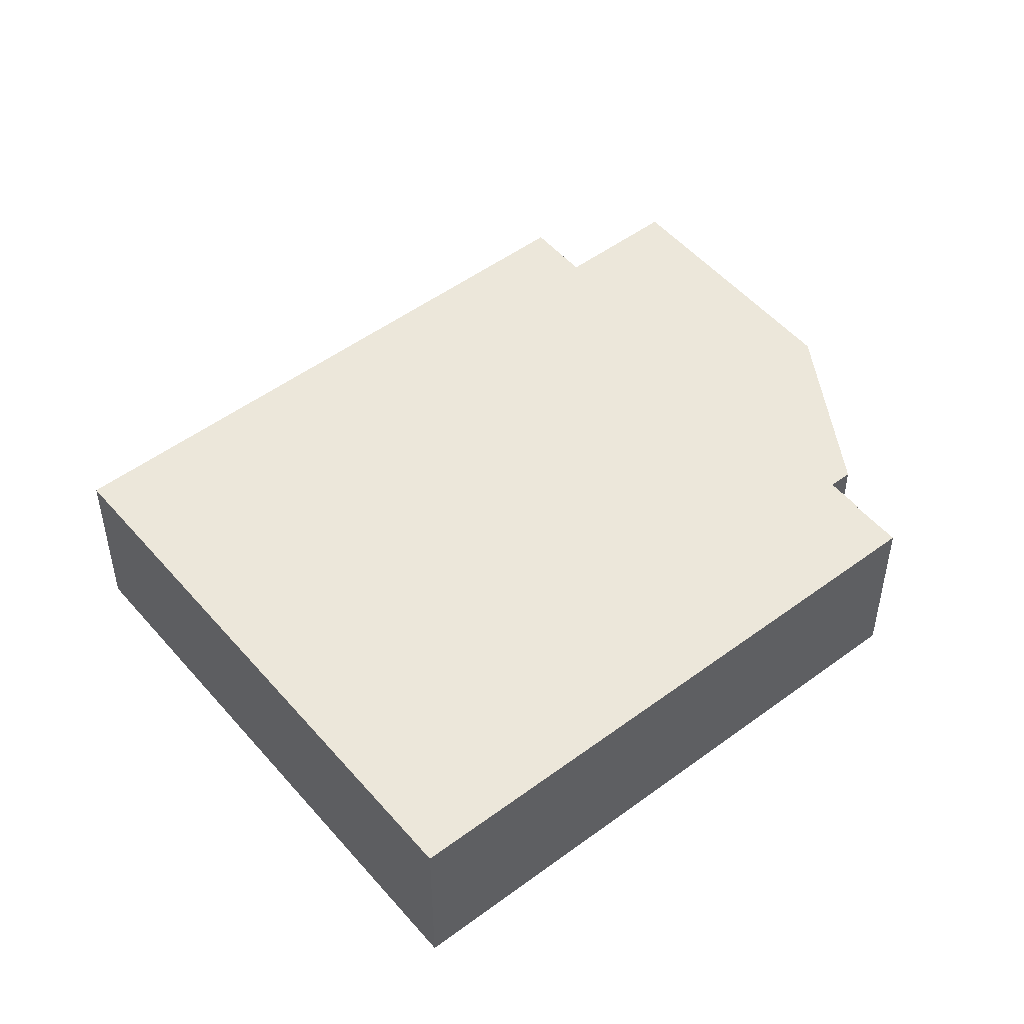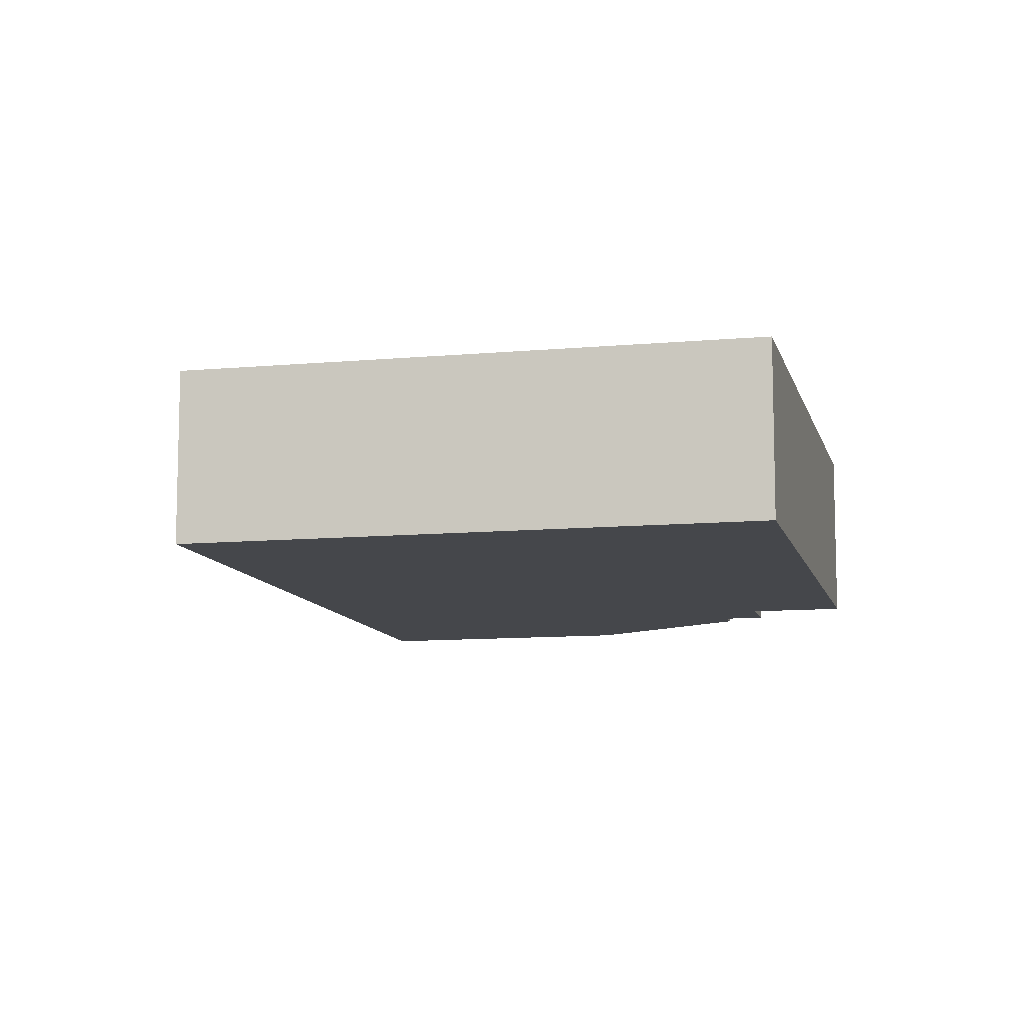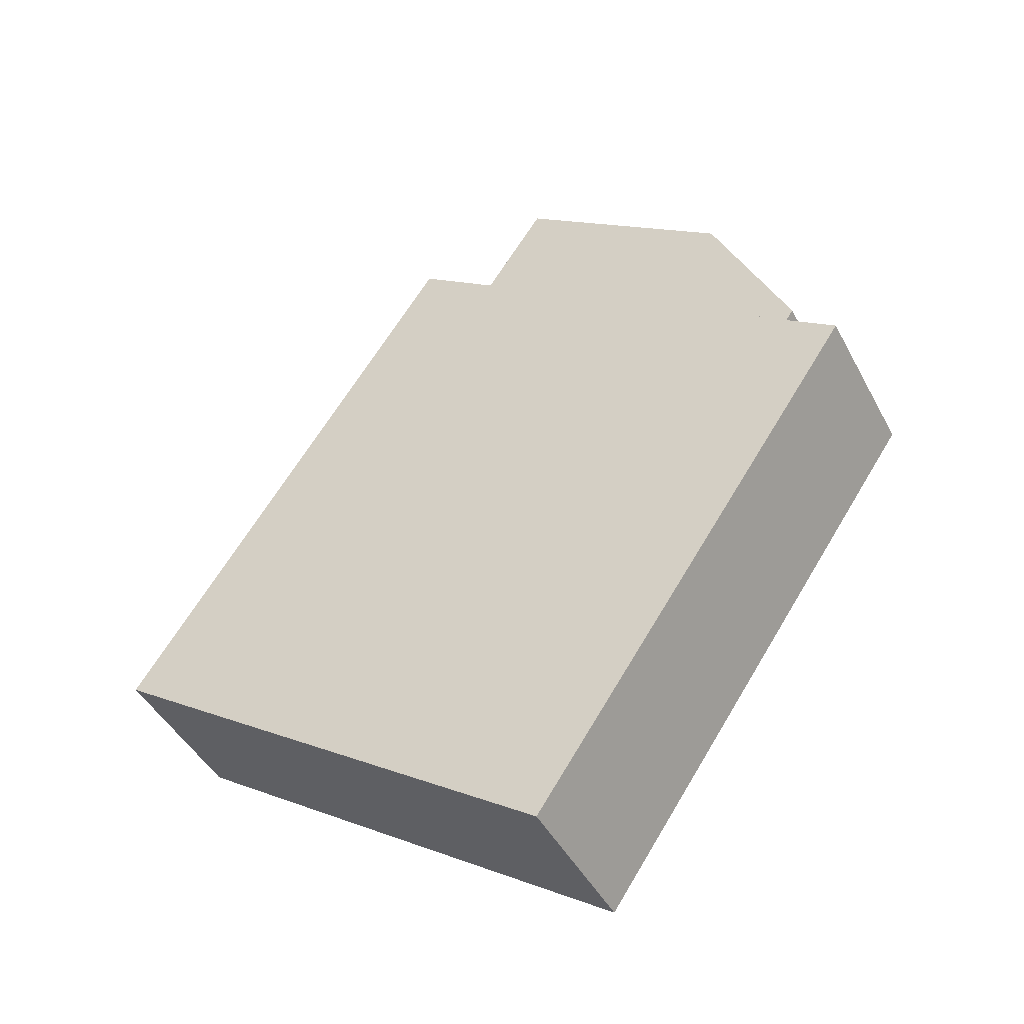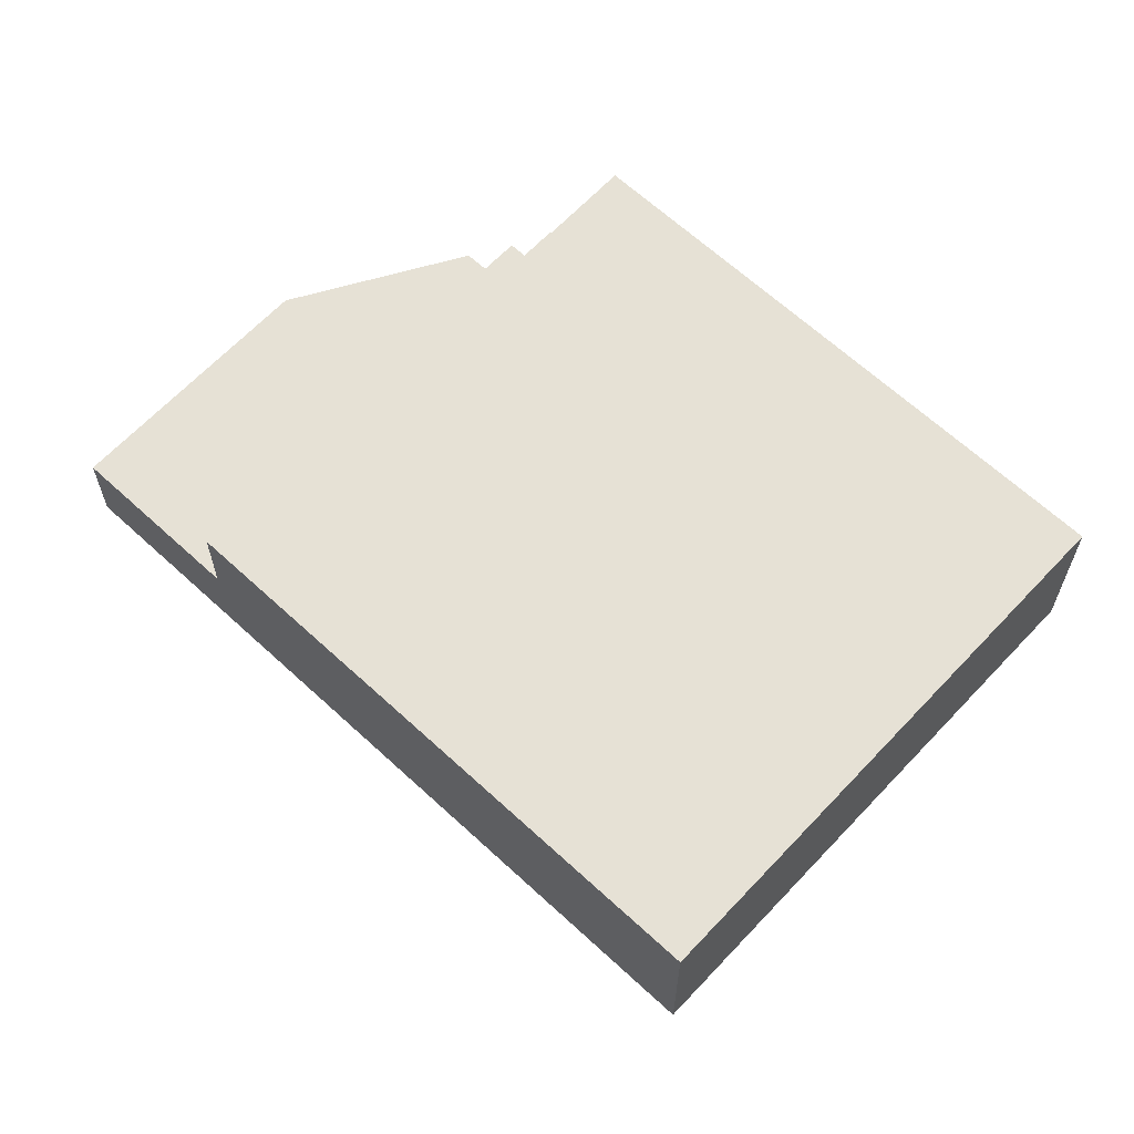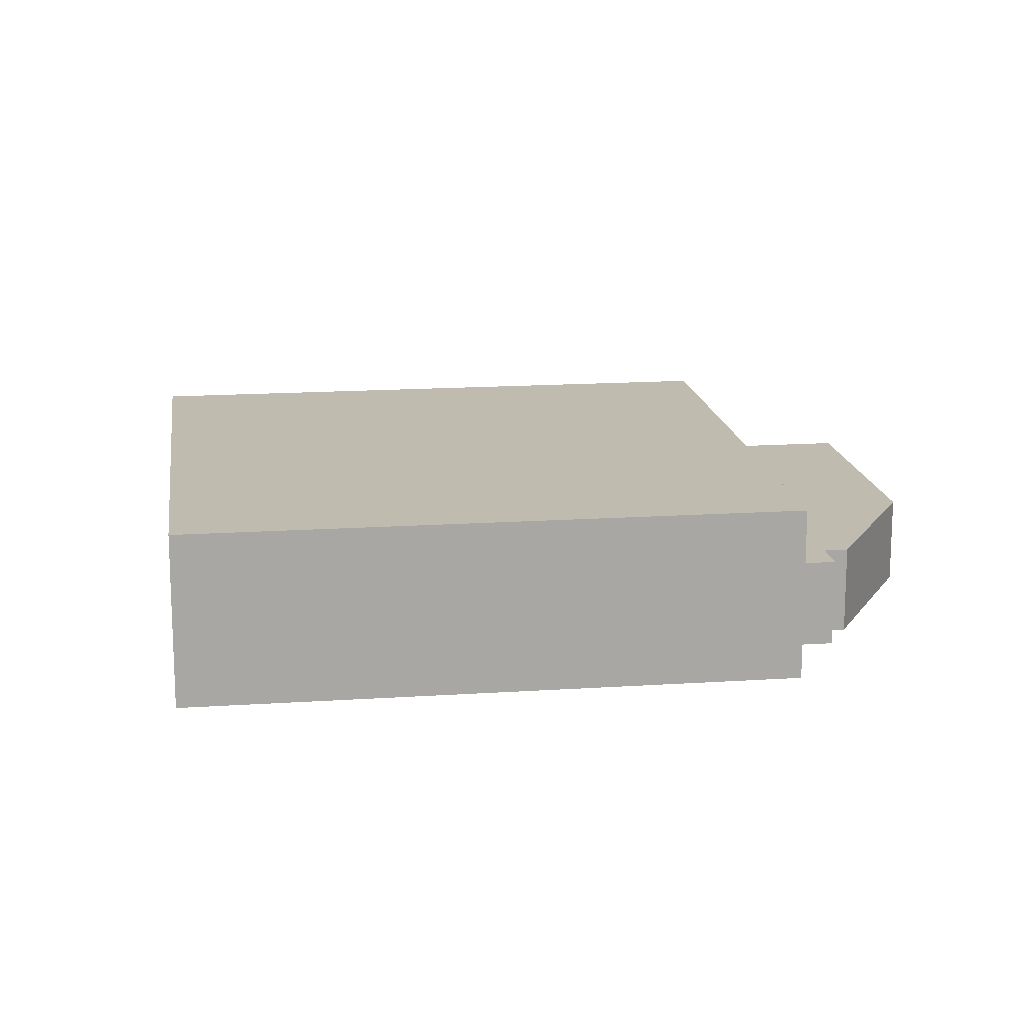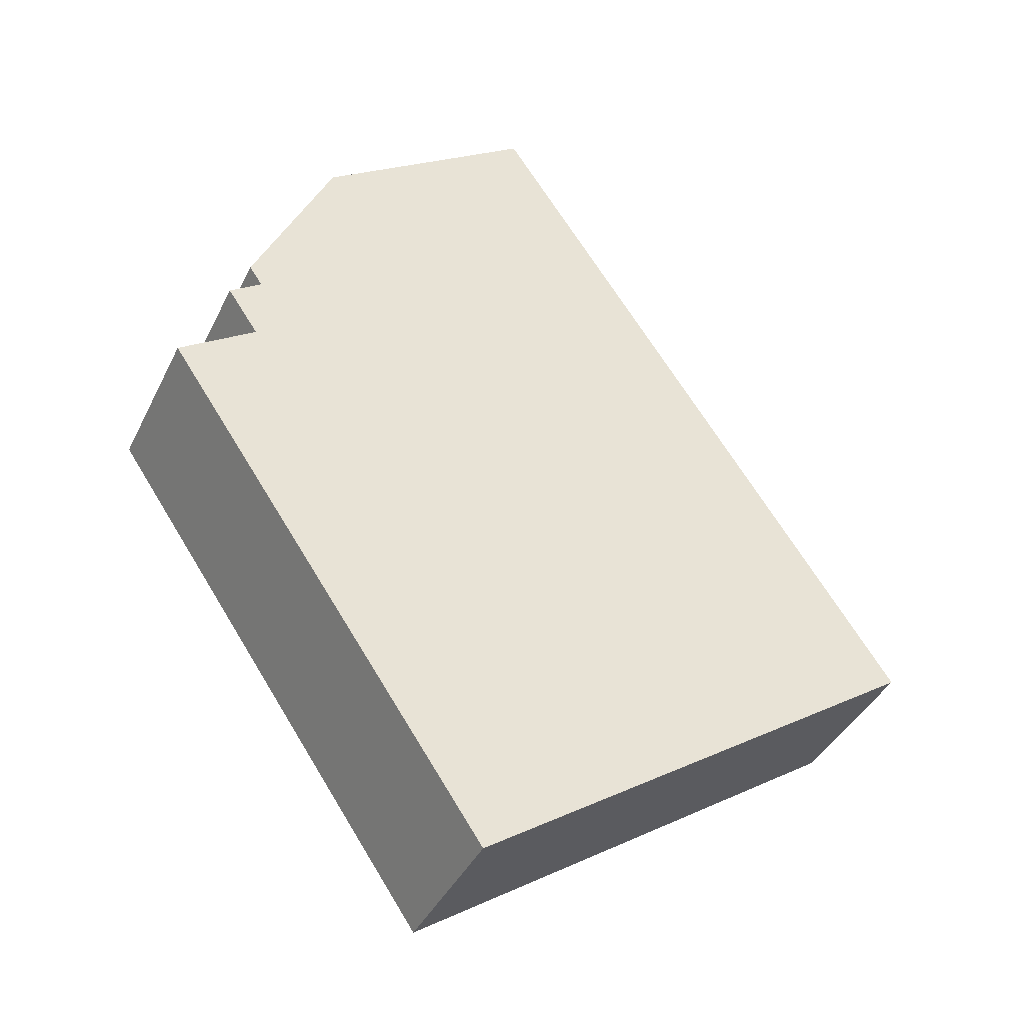
<metadata>
{"format":"obj","ext":"obj","renderer":"f3d","projection":"perspective","resolution":1024,"background":"white","views":[{"elev":50.6,"azim":-163.3,"up":"+Y"},{"elev":-10.2,"azim":159.0,"up":"+Y"},{"elev":-44.2,"azim":-153.7,"up":"+Z"},{"elev":64.4,"azim":98.8,"up":"+Y"},{"elev":15.9,"azim":-132.1,"up":"+Y"},{"elev":-39.7,"azim":-24.0,"up":"+Z"}]}
</metadata>
<code>
v  30.29 5.56 20.74
v  9.573 5.56 20.62
v  23.77 5.56 30.33
v  5.02 5.56 3.51
v  5.098 5.56 7.929
v  4.238 5.56 9.2
v  2.999 5.56 6.475
v  2.999 -3.965e-16 6.475
v  5.098 -4.855e-16 7.929
v  4.238 -5.633e-16 9.2
v  9.573 -1.263e-15 20.62
v  23.77 -1.857e-15 30.33
v  5.02 -2.149e-16 3.51
v  30.29 -1.27e-15 20.74
v  0 10.88 6.664e-16
v  26.76 10.88 -28.62
v  21.78 10.88 -32.02
v  52.1 10.88 -11.35
v  5.064 10.88 3.445
v  30.29 10.88 20.74
v  5.02 10.88 3.51
v  0 0 0
v  5.064 -2.109e-16 3.445
v  21.78 1.96e-15 -32.02
v  52.1 6.949e-16 -11.35
v  26.76 1.753e-15 -28.62
g defaultobject
f 1 2 3
f 2 1 4
f 2 4 5
f 2 5 6
f 5 4 7
f 8 5 7
f 5 8 9
f 10 2 6
f 2 10 11
f 11 3 2
f 3 11 12
f 9 6 5
f 6 9 10
f 13 7 4
f 7 13 8
f 12 1 3
f 1 12 14
f 14 4 1
f 4 14 13
f 11 14 12
f 14 11 13
f 13 11 9
f 9 11 10
f 13 9 8
f 15 16 17
f 16 15 18
f 18 15 19
f 18 19 20
f 20 19 21
f 22 19 15
f 19 22 23
f 13 20 21
f 20 13 14
f 23 21 19
f 21 23 13
f 24 15 17
f 15 24 22
f 14 18 20
f 18 14 25
f 25 16 18
f 16 25 26
f 16 26 17
f 17 26 24
f 13 25 14
f 25 13 23
f 25 23 22
f 25 22 26
f 26 22 24

</code>
